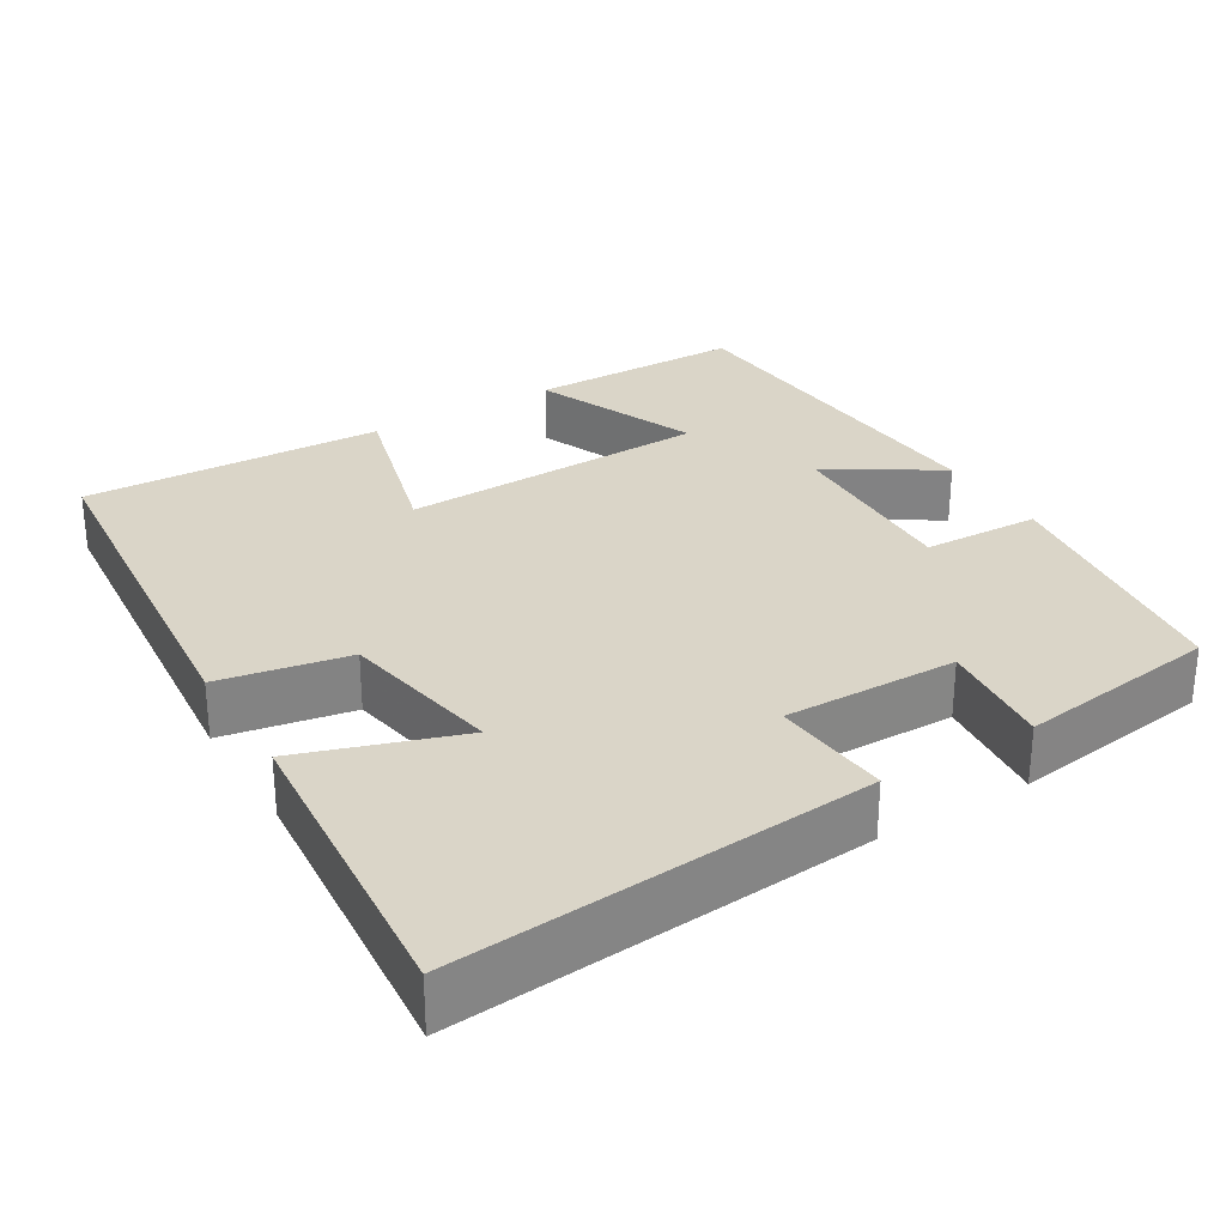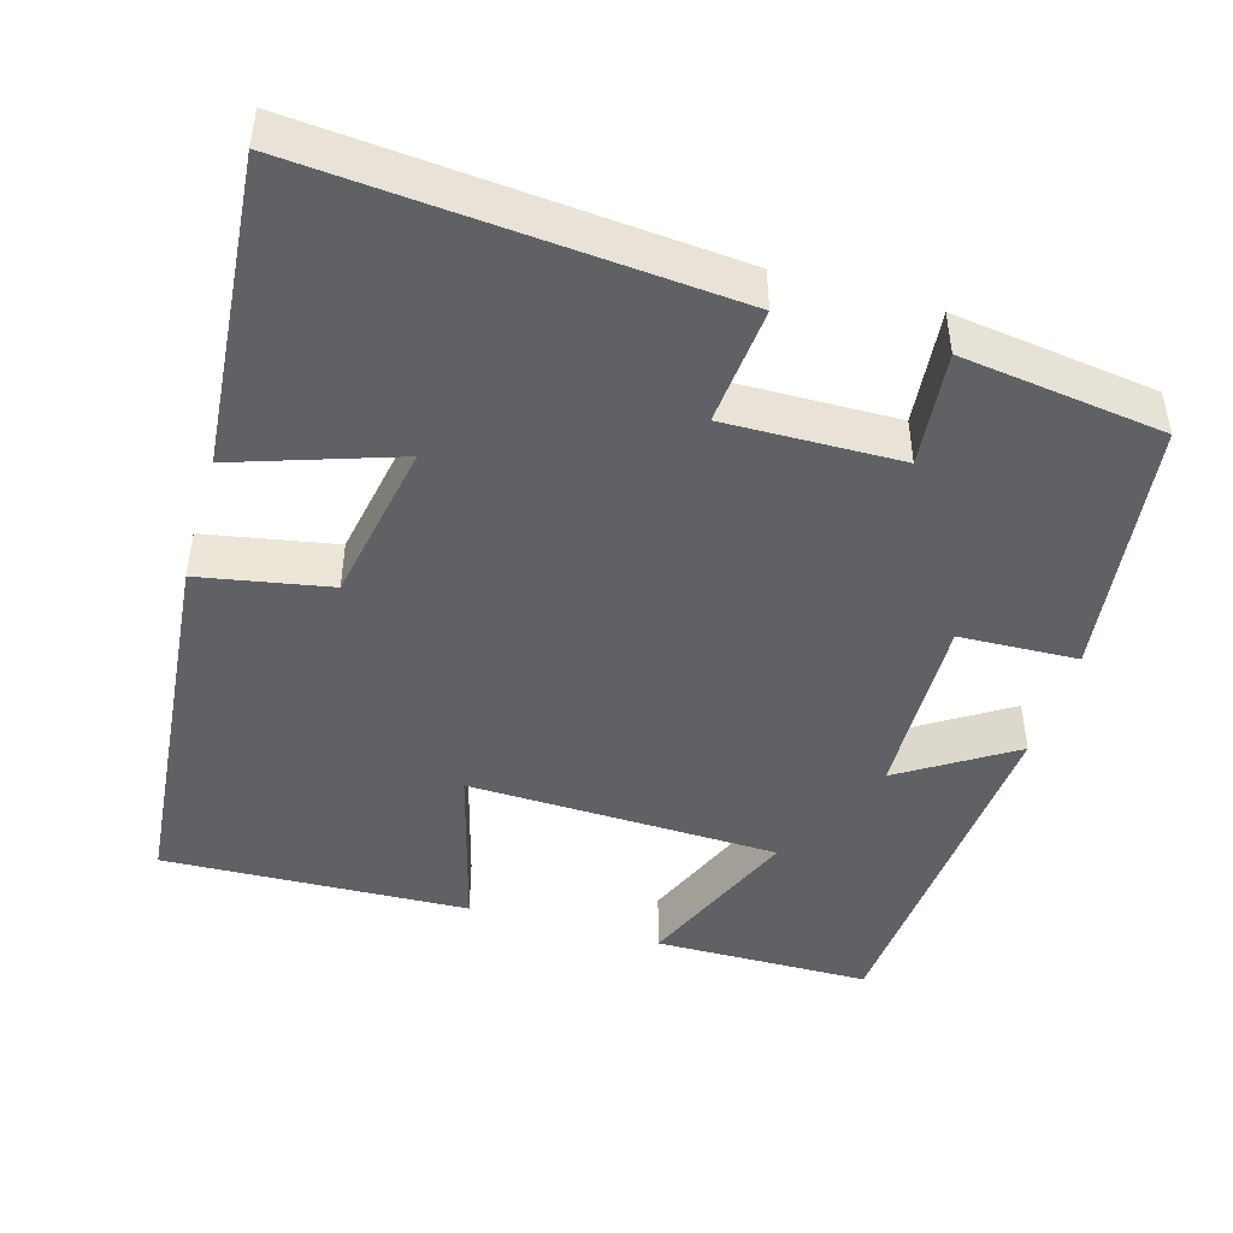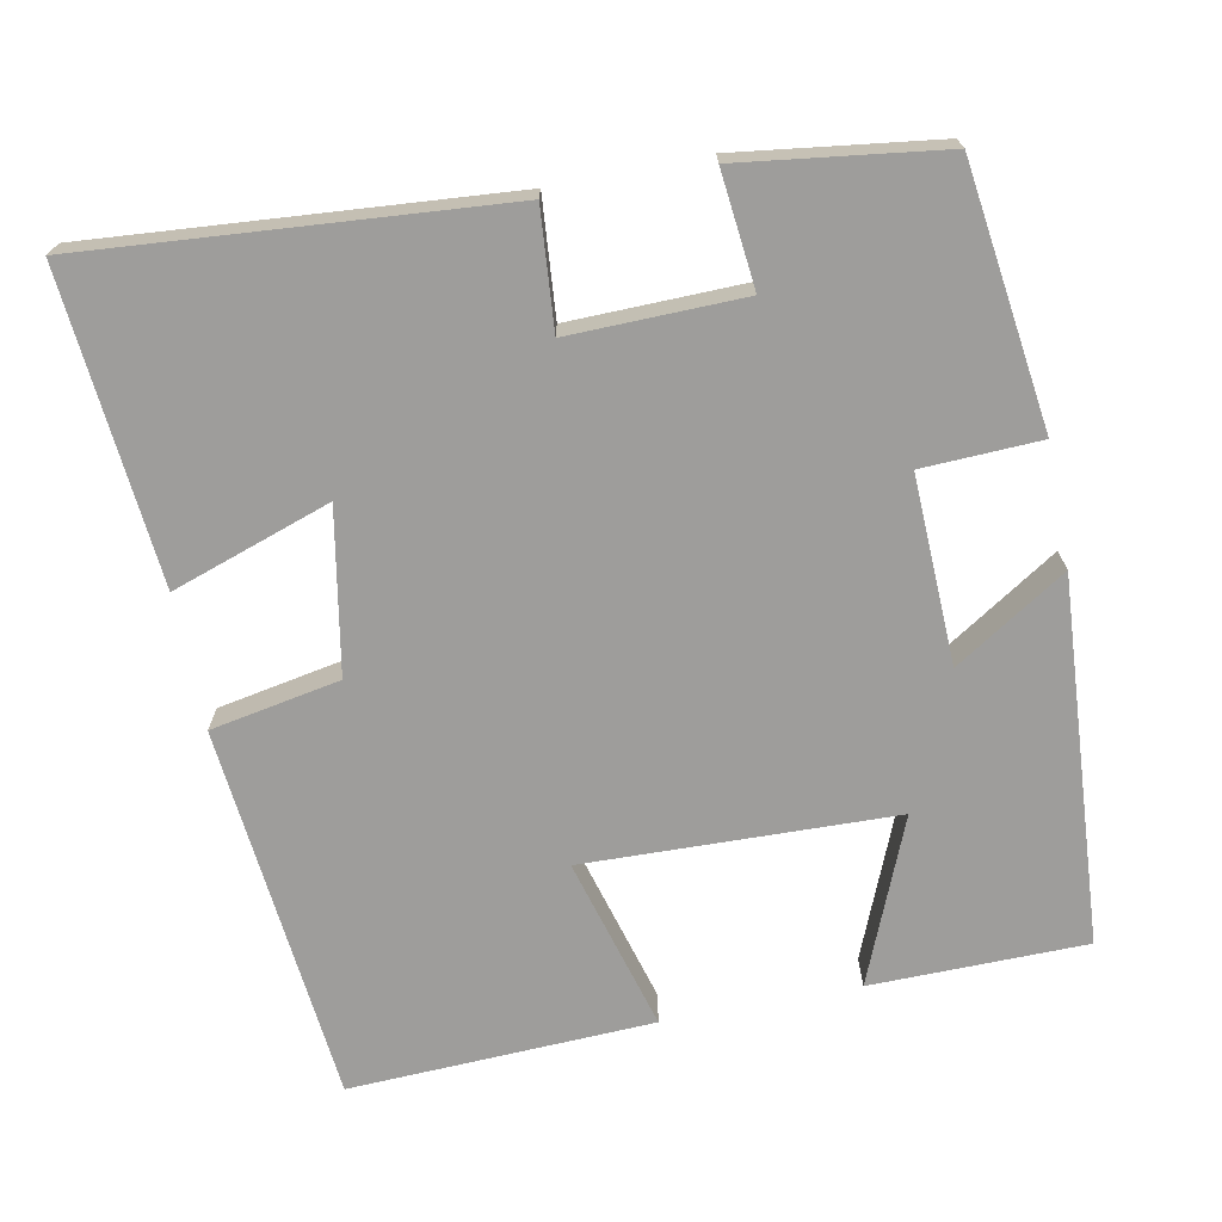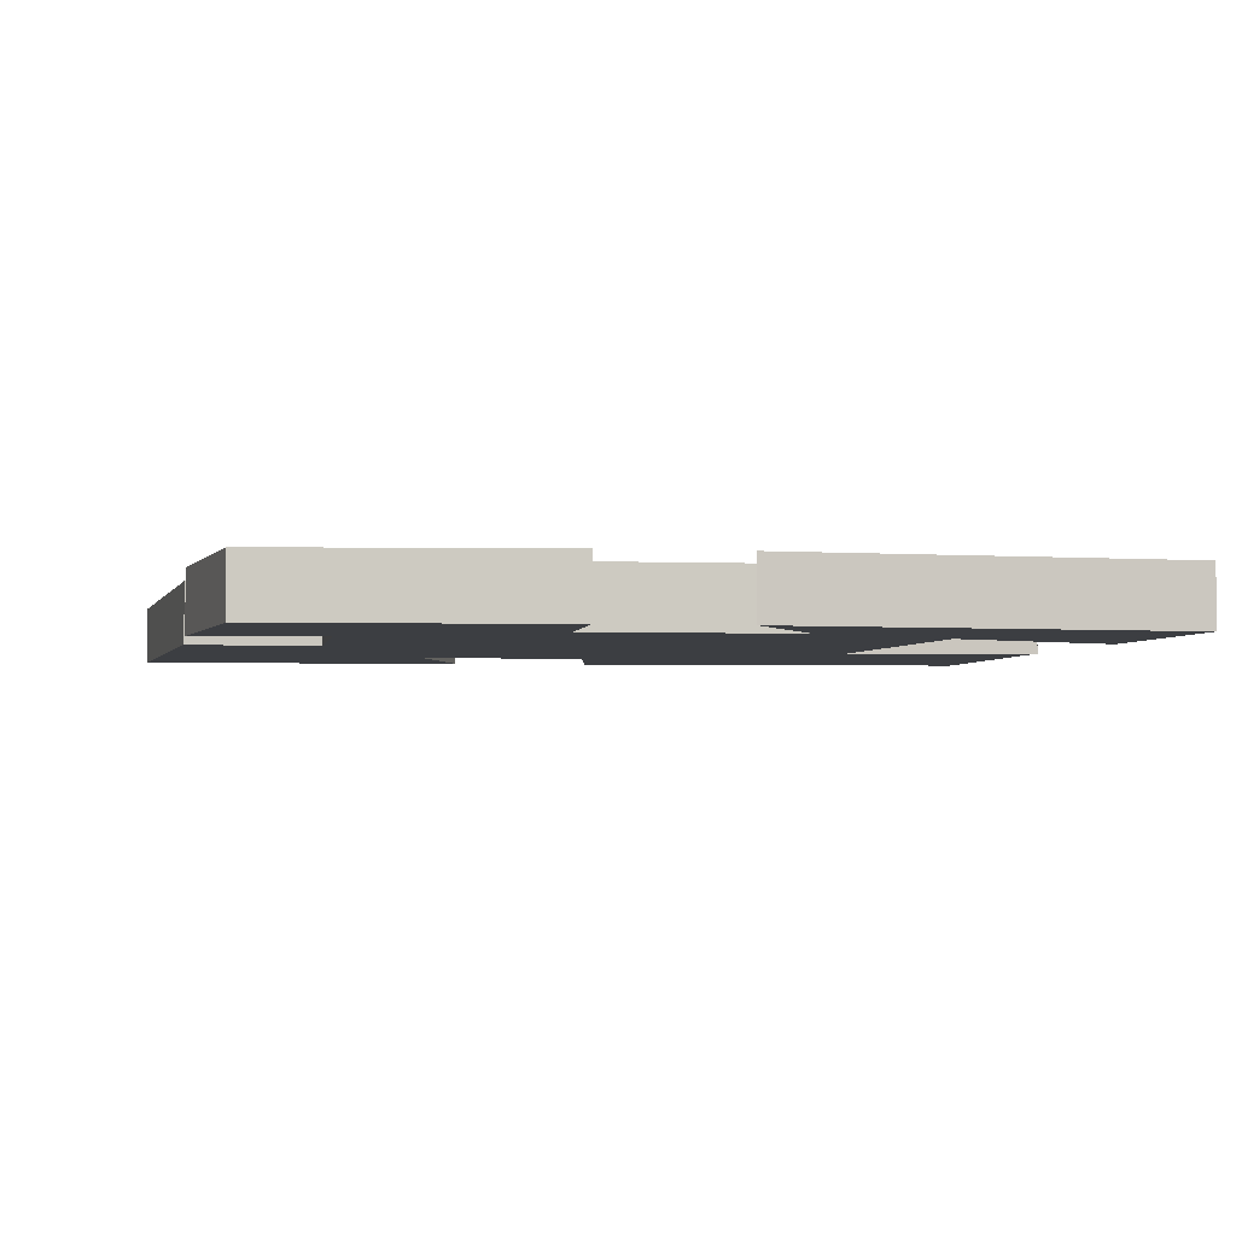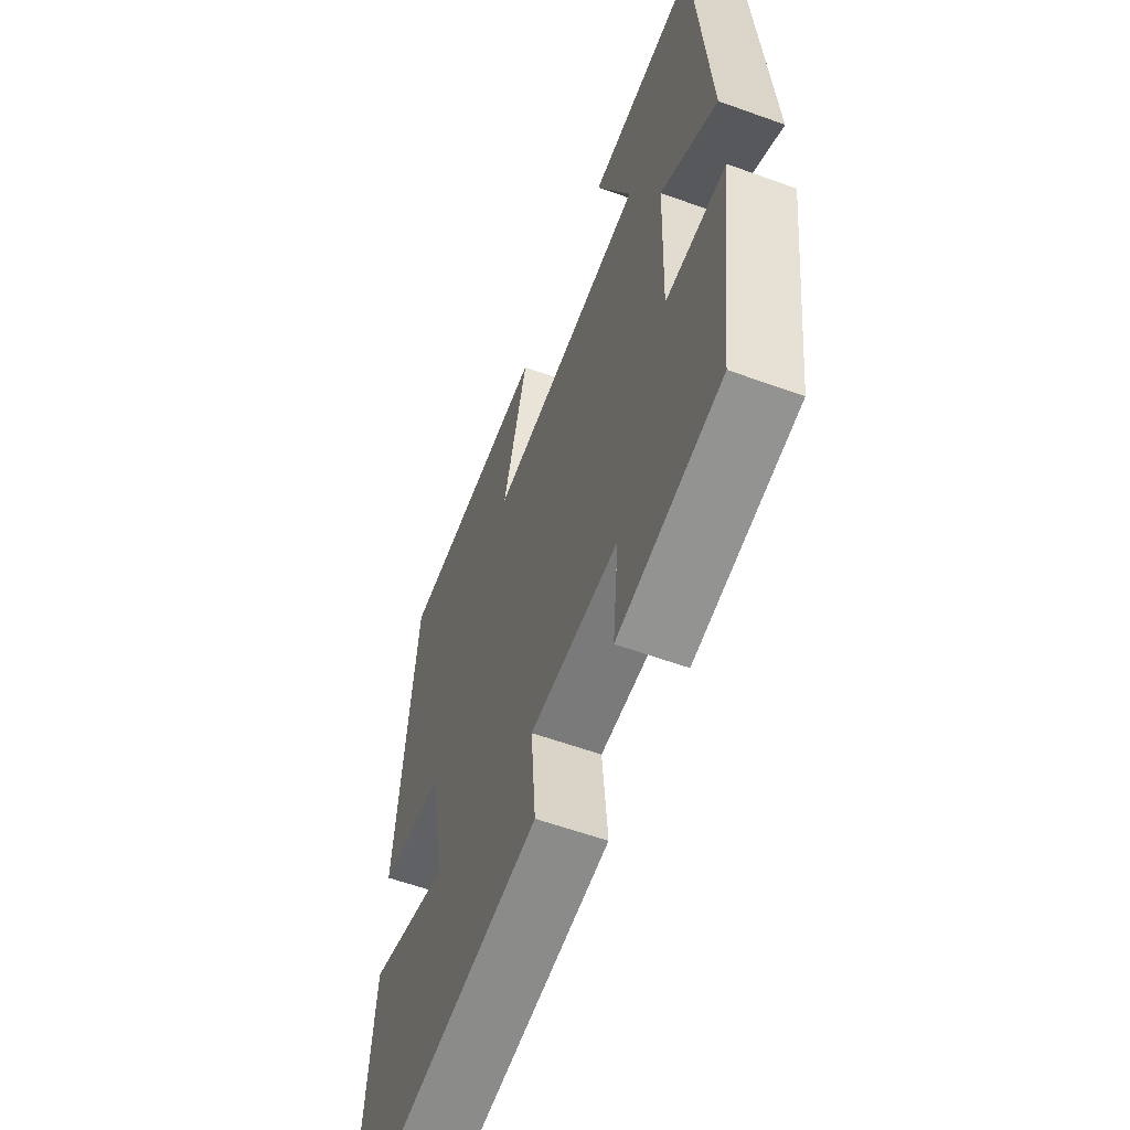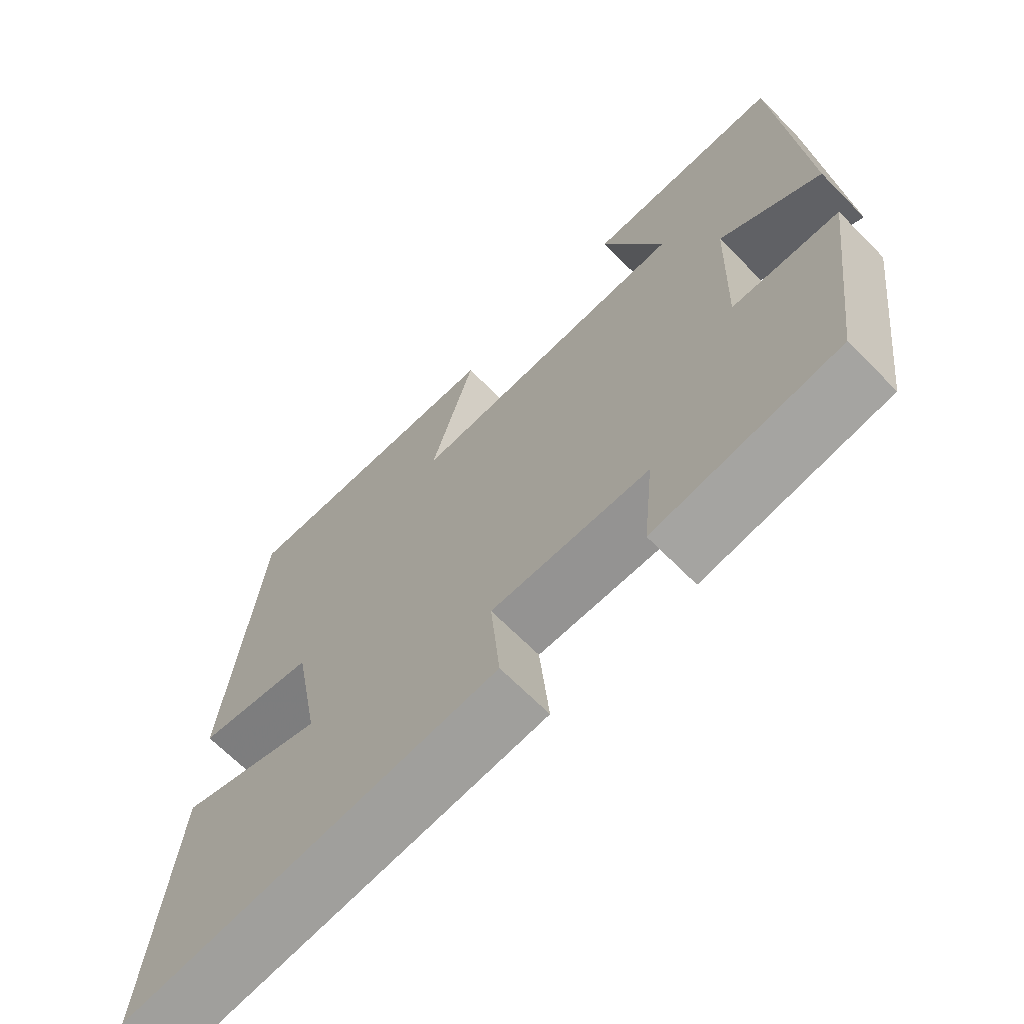
<metadata>
{"format":"obj","ext":"obj","renderer":"f3d","projection":"perspective","resolution":1024,"background":"white","views":[{"elev":29.1,"azim":148.8,"up":"+Y"},{"elev":-45.7,"azim":163.7,"up":"+Y"},{"elev":-70.6,"azim":-168.8,"up":"+Y"},{"elev":-3.2,"azim":-100.1,"up":"+Y"},{"elev":-59.1,"azim":-110.4,"up":"+Z"},{"elev":-67.6,"azim":-135.3,"up":"+Z"}]}
</metadata>
<code>
v -0.467 0.07 0.497
v -0.189 0.07 0.5
v -0.277 0.07 0.288
v 0.123 0.07 0.276
v 0.061 0.07 0.5
v 0.453 0.07 0.516
v 0.5 0.07 0.027
v 0.333 0.07 -0.004
v 0.295 0.07 -0.214
v 0.5 0.07 -0.145
v 0.535 0.07 -0.544
v 0 0.07 -0.5
v 0.013 0.07 -0.348
v -0.211 0.07 -0.352
v -0.196 0.07 -0.5
v -0.456 0.07 -0.465
v -0.5 0.07 -0.13
v -0.348 0.07 -0.124
v -0.356 0.07 0.118
v -0.5 0.07 0.026
v -0.467 0 0.497
v -0.189 0 0.5
v -0.277 0 0.288
v 0.123 0 0.276
v 0.061 0 0.5
v 0.453 0 0.516
v 0.5 0 0.027
v 0.333 0 -0.004
v 0.295 0 -0.214
v 0.5 0 -0.145
v 0.535 0 -0.544
v 0 0 -0.5
v 0.013 0 -0.348
v -0.211 0 -0.352
v -0.196 0 -0.5
v -0.456 0 -0.465
v -0.5 0 -0.13
v -0.348 0 -0.124
v -0.356 0 0.118
v -0.5 0 0.026
f 1 2 3
f 20 1 3
f 19 20 3
f 18 19 3 4
f 16 17 18
f 15 16 18
f 14 15 18
f 13 14 18 4
f 11 12 13
f 10 11 13
f 9 10 13
f 8 9 13 4
f 6 7 8
f 5 6 8
f 4 5 8
f 23 22 21
f 23 21 40
f 23 40 39
f 24 23 39 38
f 38 37 36
f 38 36 35
f 38 35 34
f 24 38 34 33
f 33 32 31
f 33 31 30
f 33 30 29
f 24 33 29 28
f 28 27 26
f 28 26 25
f 28 25 24
f 1 21 22 2
f 2 22 23 3
f 3 23 24 4
f 4 24 25 5
f 5 25 26 6
f 6 26 27 7
f 7 27 28 8
f 8 28 29 9
f 9 29 30 10
f 10 30 31 11
f 11 31 32 12
f 12 32 33 13
f 13 33 34 14
f 14 34 35 15
f 15 35 36 16
f 16 36 37 17
f 17 37 38 18
f 18 38 39 19
f 19 39 40 20
f 20 40 21 1

</code>
